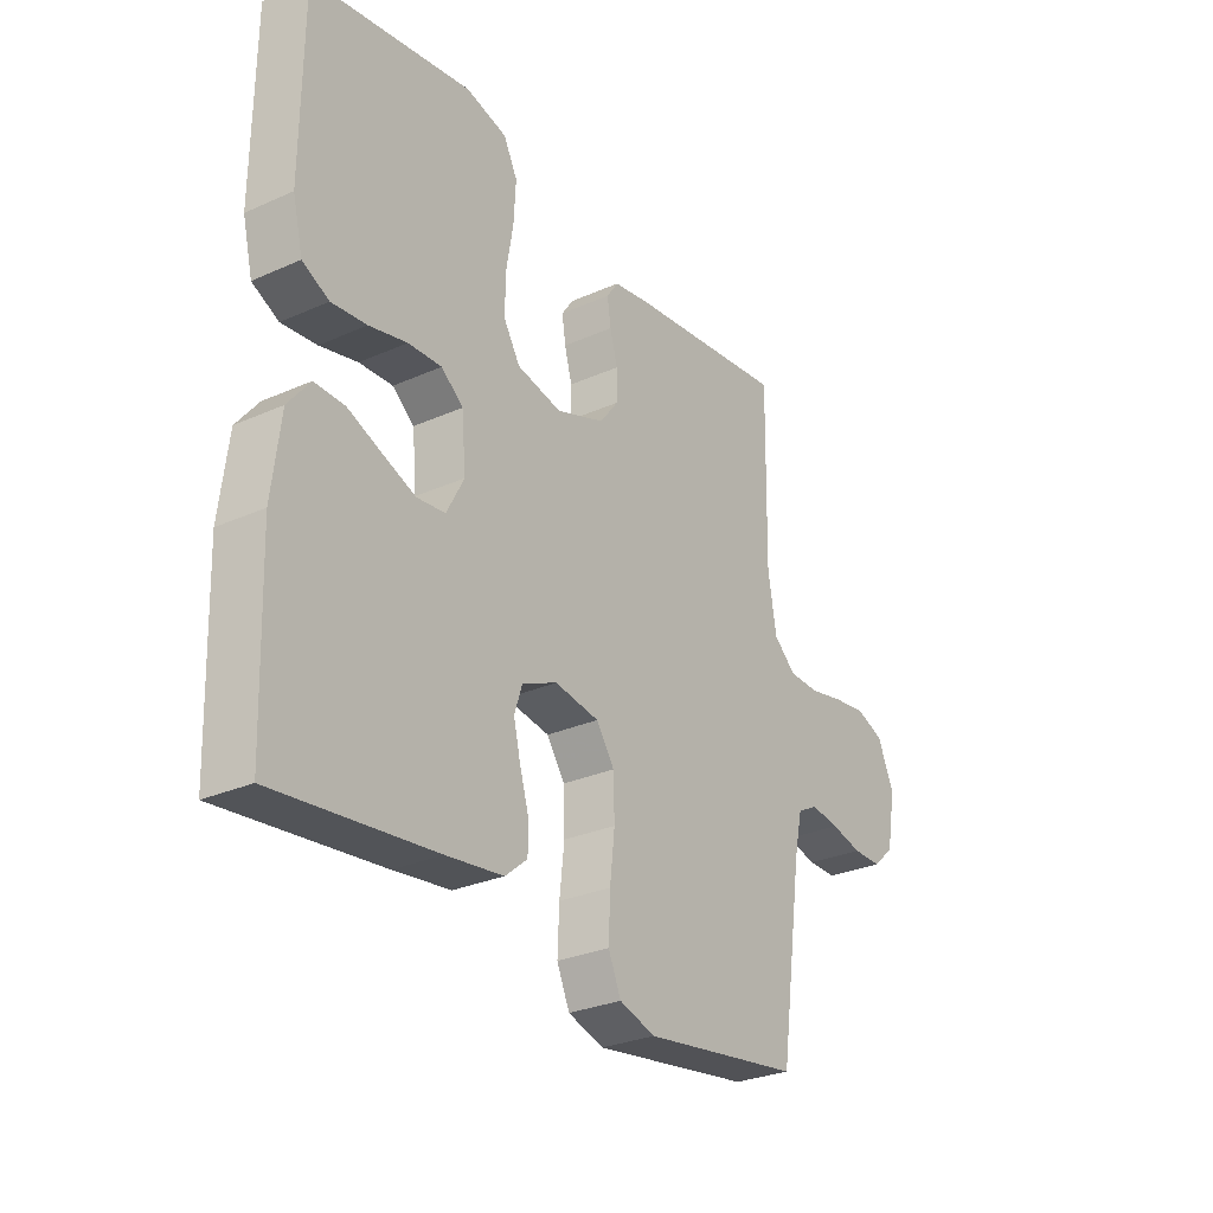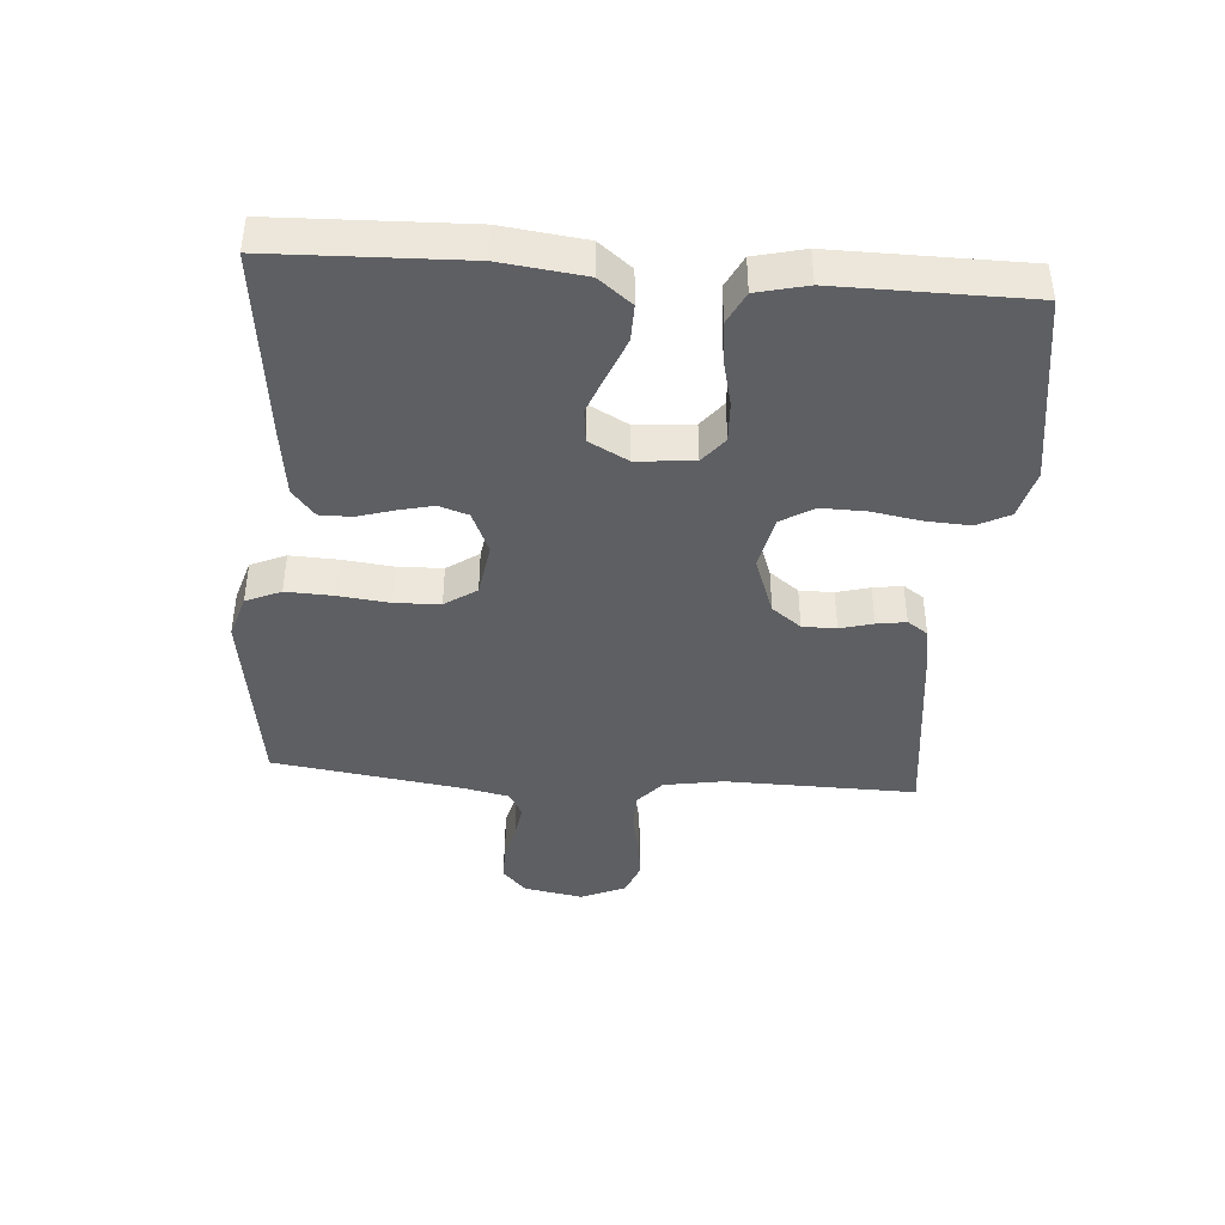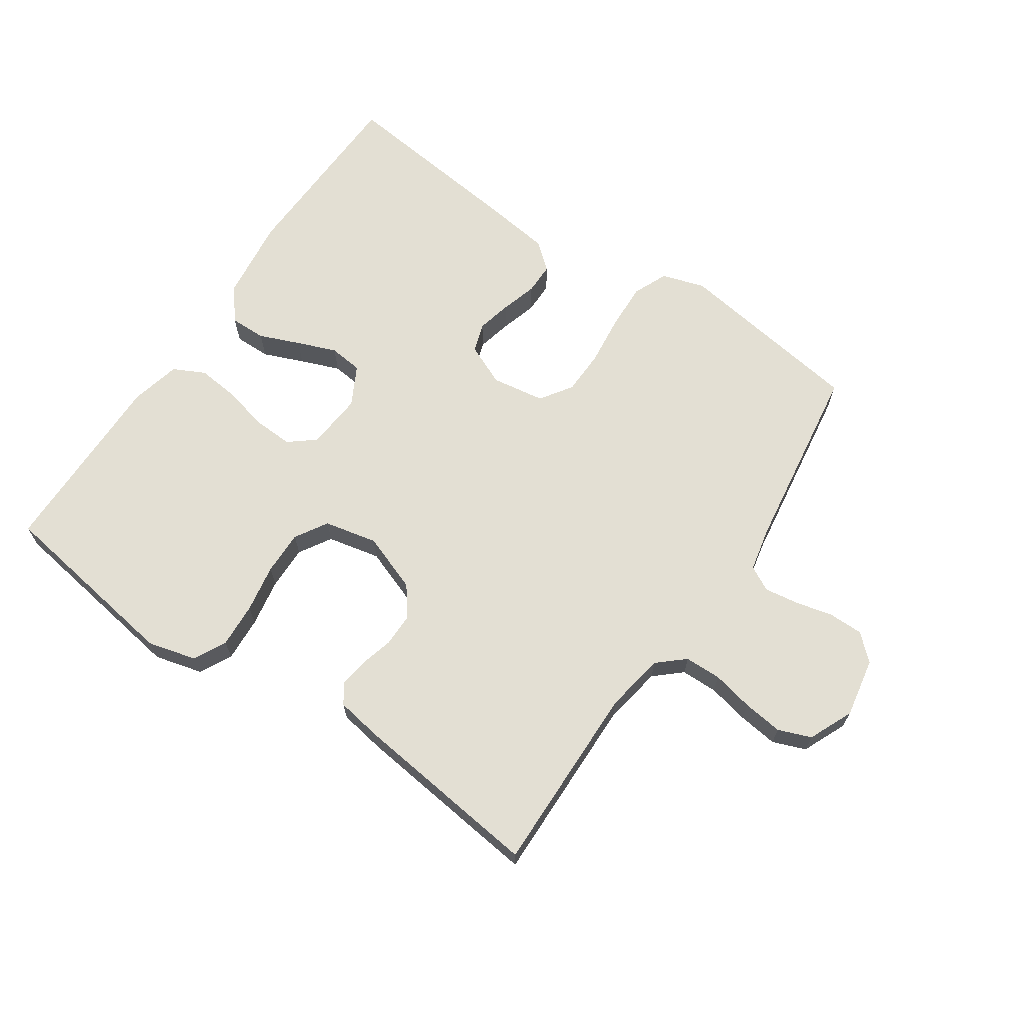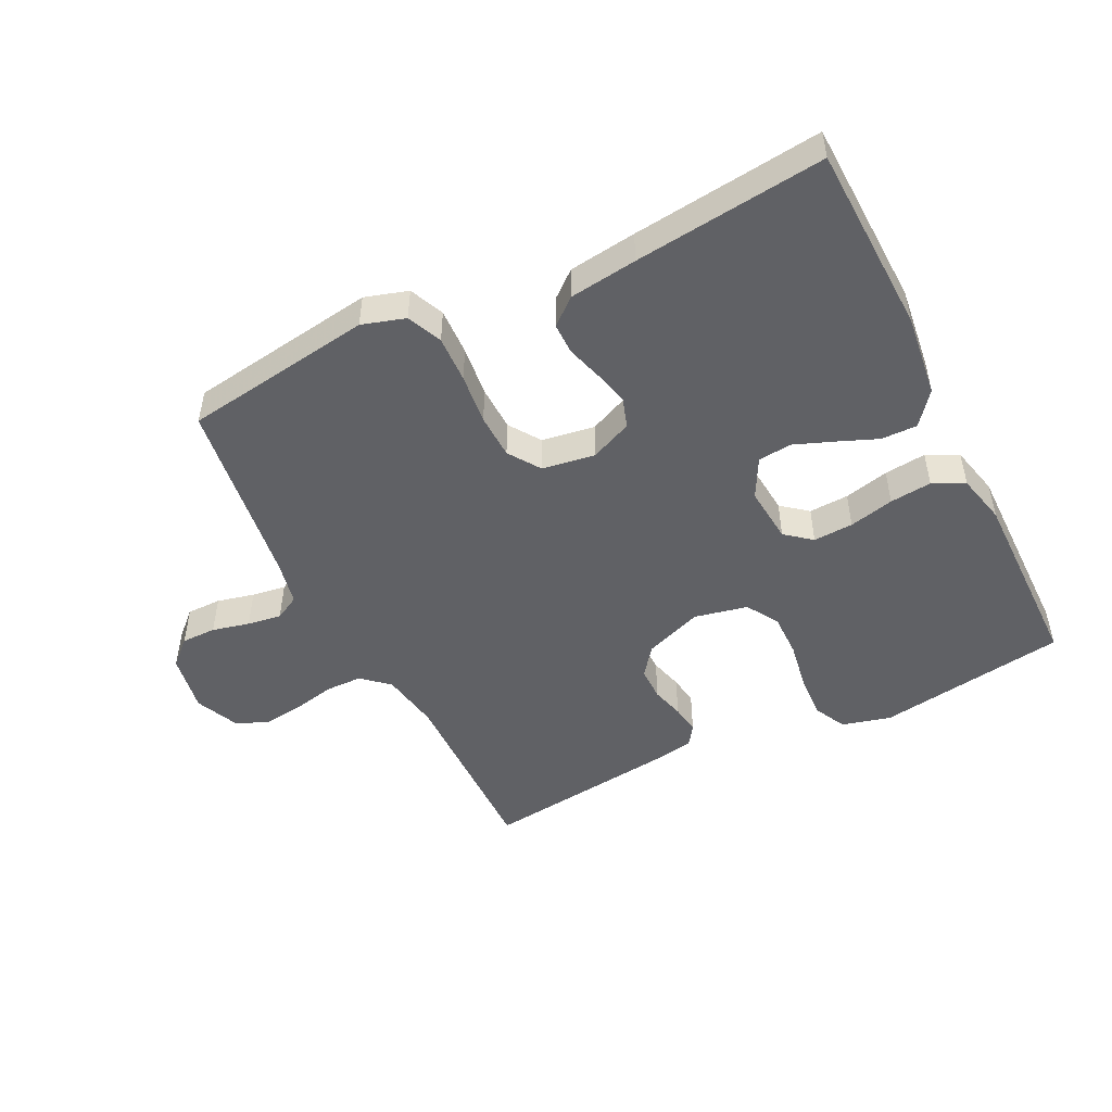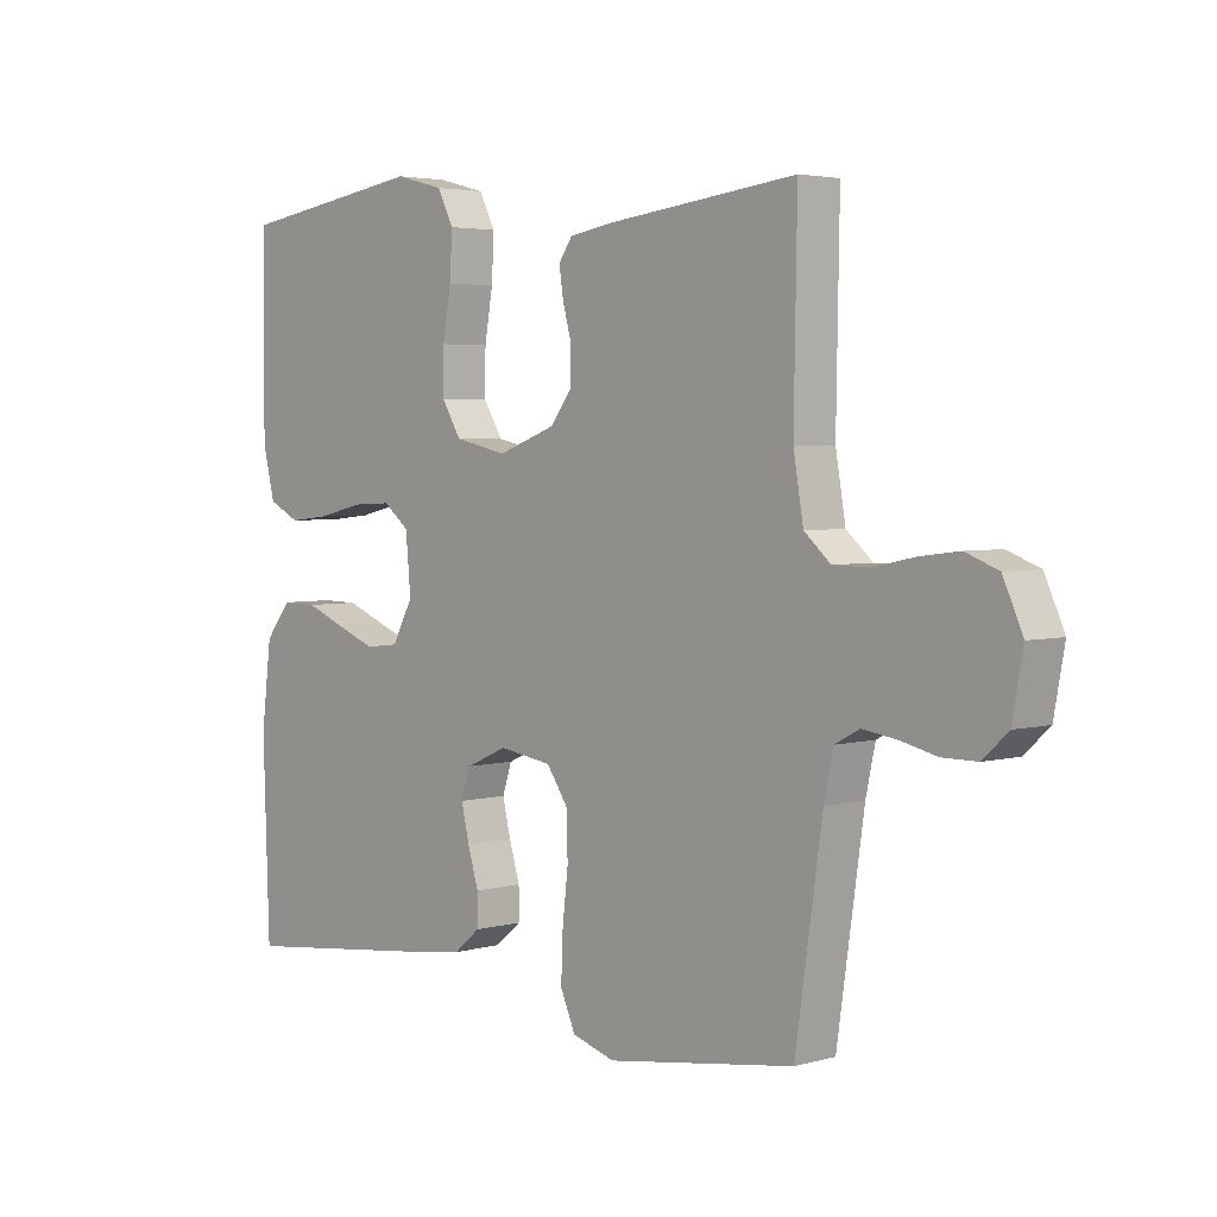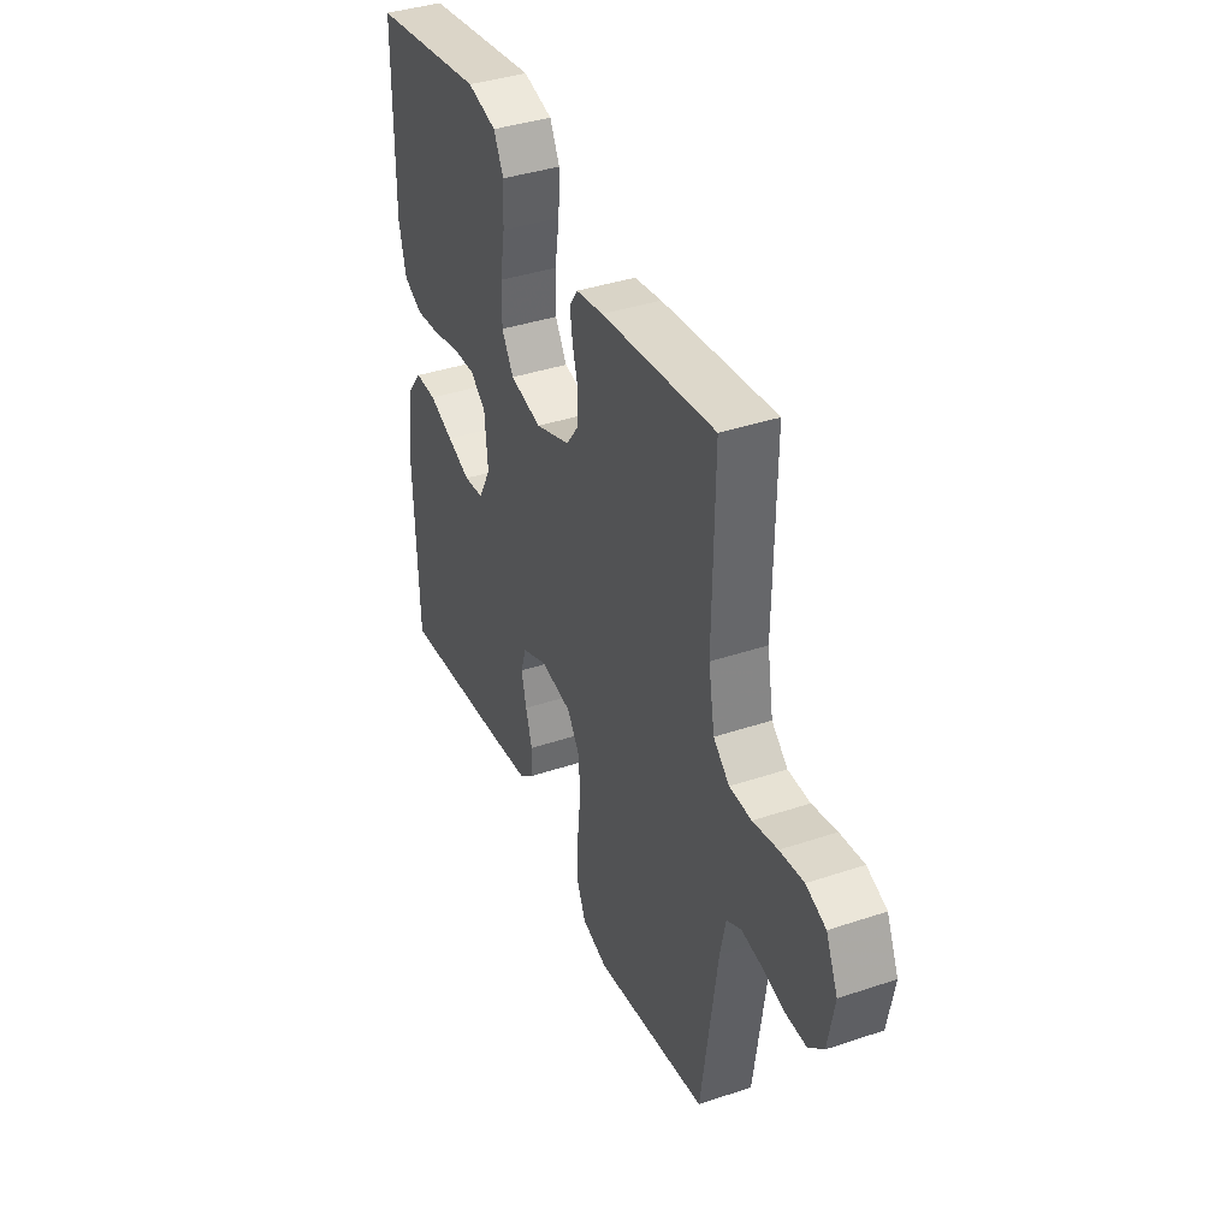
<metadata>
{"format":"obj","ext":"obj","renderer":"f3d","projection":"perspective","resolution":1024,"background":"white","views":[{"elev":-28.7,"azim":-56.3,"up":"+Z"},{"elev":-41.8,"azim":-94.3,"up":"+Y"},{"elev":66.9,"azim":34.1,"up":"+Y"},{"elev":-49.0,"azim":-153.6,"up":"+Y"},{"elev":3.6,"azim":46.9,"up":"+Z"},{"elev":38.7,"azim":67.1,"up":"+Z"}]}
</metadata>
<code>
v 0.5 0.07 0.5
v 0.495 0.07 0.2
v 0.511 0.07 0.106
v 0.553 0.07 0.069
v 0.611 0.07 0.068
v 0.676 0.07 0.082
v 0.739 0.07 0.09
v 0.791 0.07 0.07
v 0.822 0.07 0
v 0.805 0.07 -0.094
v 0.765 0.07 -0.131
v 0.71 0.07 -0.131
v 0.651 0.07 -0.117
v 0.597 0.07 -0.109
v 0.558 0.07 -0.13
v 0.543 0.07 -0.2
v 0.5 0.07 -0.5
v 0.2 0.07 -0.544
v 0.132 0.07 -0.523
v 0.108 0.07 -0.468
v 0.111 0.07 -0.394
v 0.12 0.07 -0.314
v 0.118 0.07 -0.243
v 0.084 0.07 -0.193
v 0 0.07 -0.18
v -0.066 0.07 -0.209
v -0.081 0.07 -0.255
v -0.068 0.07 -0.31
v -0.051 0.07 -0.367
v -0.051 0.07 -0.417
v -0.093 0.07 -0.452
v -0.2 0.07 -0.466
v -0.5 0.07 -0.5
v -0.51 0.07 -0.2
v -0.494 0.07 -0.069
v -0.453 0.07 -0.017
v -0.396 0.07 -0.018
v -0.332 0.07 -0.044
v -0.27 0.07 -0.068
v -0.217 0.07 -0.062
v -0.184 0.07 0
v -0.192 0.07 0.09
v -0.233 0.07 0.123
v -0.296 0.07 0.12
v -0.367 0.07 0.103
v -0.433 0.07 0.096
v -0.483 0.07 0.121
v -0.502 0.07 0.2
v -0.5 0.07 0.5
v -0.2 0.07 0.546
v -0.123 0.07 0.526
v -0.097 0.07 0.475
v -0.101 0.07 0.404
v -0.114 0.07 0.328
v -0.115 0.07 0.258
v -0.084 0.07 0.207
v 0 0.07 0.189
v 0.092 0.07 0.223
v 0.127 0.07 0.269
v 0.127 0.07 0.322
v 0.113 0.07 0.374
v 0.106 0.07 0.42
v 0.128 0.07 0.452
v 0.2 0.07 0.464
v 0.5 0 0.5
v 0.495 0 0.2
v 0.511 0 0.106
v 0.553 0 0.069
v 0.611 0 0.068
v 0.676 0 0.082
v 0.739 0 0.09
v 0.791 0 0.07
v 0.822 0 0
v 0.805 0 -0.094
v 0.765 0 -0.131
v 0.71 0 -0.131
v 0.651 0 -0.117
v 0.597 0 -0.109
v 0.558 0 -0.13
v 0.543 0 -0.2
v 0.5 0 -0.5
v 0.2 0 -0.544
v 0.132 0 -0.523
v 0.108 0 -0.468
v 0.111 0 -0.394
v 0.12 0 -0.314
v 0.118 0 -0.243
v 0.084 0 -0.193
v 0 0 -0.18
v -0.066 0 -0.209
v -0.081 0 -0.255
v -0.068 0 -0.31
v -0.051 0 -0.367
v -0.051 0 -0.417
v -0.093 0 -0.452
v -0.2 0 -0.466
v -0.5 0 -0.5
v -0.51 0 -0.2
v -0.494 0 -0.069
v -0.453 0 -0.017
v -0.396 0 -0.018
v -0.332 0 -0.044
v -0.27 0 -0.068
v -0.217 0 -0.062
v -0.184 0 0
v -0.192 0 0.09
v -0.233 0 0.123
v -0.296 0 0.12
v -0.367 0 0.103
v -0.433 0 0.096
v -0.483 0 0.121
v -0.502 0 0.2
v -0.5 0 0.5
v -0.2 0 0.546
v -0.123 0 0.526
v -0.097 0 0.475
v -0.101 0 0.404
v -0.114 0 0.328
v -0.115 0 0.258
v -0.084 0 0.207
v 0 0 0.189
v 0.092 0 0.223
v 0.127 0 0.269
v 0.127 0 0.322
v 0.113 0 0.374
v 0.106 0 0.42
v 0.128 0 0.452
v 0.2 0 0.464
f 64 1 2
f 63 64 2
f 62 63 2
f 61 62 2
f 60 61 2
f 59 60 2 3
f 58 59 3 4
f 57 58 4
f 56 57 4
f 52 53 54
f 51 52 54
f 50 51 54
f 49 50 54
f 48 49 54
f 47 48 54
f 46 47 54
f 45 46 54
f 44 45 54
f 43 44 54 55
f 42 43 55 56
f 36 37 38
f 35 36 38
f 34 35 38
f 33 34 38
f 32 33 38
f 31 32 38
f 30 31 38
f 29 30 38
f 28 29 38
f 27 28 38 39
f 26 27 39 40
f 20 21 22
f 19 20 22
f 18 19 22
f 17 18 22
f 16 17 22
f 15 16 22 23
f 14 15 23 24
f 11 12 13
f 10 11 13
f 9 10 13
f 8 9 13
f 7 8 13
f 6 7 13
f 5 6 13
f 4 5 13 14
f 14 24 25
f 4 14 25
f 56 4 25
f 42 56 25
f 41 42 25
f 25 26 40 41
f 66 65 128
f 66 128 127
f 66 127 126
f 66 126 125
f 66 125 124
f 67 66 124 123
f 68 67 123 122
f 68 122 121
f 68 121 120
f 118 117 116
f 118 116 115
f 118 115 114
f 118 114 113
f 118 113 112
f 118 112 111
f 118 111 110
f 118 110 109
f 118 109 108
f 119 118 108 107
f 120 119 107 106
f 102 101 100
f 102 100 99
f 102 99 98
f 102 98 97
f 102 97 96
f 102 96 95
f 102 95 94
f 102 94 93
f 102 93 92
f 103 102 92 91
f 104 103 91 90
f 86 85 84
f 86 84 83
f 86 83 82
f 86 82 81
f 86 81 80
f 87 86 80 79
f 88 87 79 78
f 77 76 75
f 77 75 74
f 77 74 73
f 77 73 72
f 77 72 71
f 77 71 70
f 77 70 69
f 78 77 69 68
f 89 88 78
f 89 78 68
f 89 68 120
f 89 120 106
f 89 106 105
f 105 104 90 89
f 1 65 66 2
f 2 66 67 3
f 3 67 68 4
f 4 68 69 5
f 5 69 70 6
f 6 70 71 7
f 7 71 72 8
f 8 72 73 9
f 9 73 74 10
f 10 74 75 11
f 11 75 76 12
f 12 76 77 13
f 13 77 78 14
f 14 78 79 15
f 15 79 80 16
f 16 80 81 17
f 17 81 82 18
f 18 82 83 19
f 19 83 84 20
f 20 84 85 21
f 21 85 86 22
f 22 86 87 23
f 23 87 88 24
f 24 88 89 25
f 25 89 90 26
f 26 90 91 27
f 27 91 92 28
f 28 92 93 29
f 29 93 94 30
f 30 94 95 31
f 31 95 96 32
f 32 96 97 33
f 33 97 98 34
f 34 98 99 35
f 35 99 100 36
f 36 100 101 37
f 37 101 102 38
f 38 102 103 39
f 39 103 104 40
f 40 104 105 41
f 41 105 106 42
f 42 106 107 43
f 43 107 108 44
f 44 108 109 45
f 45 109 110 46
f 46 110 111 47
f 47 111 112 48
f 48 112 113 49
f 49 113 114 50
f 50 114 115 51
f 51 115 116 52
f 52 116 117 53
f 53 117 118 54
f 54 118 119 55
f 55 119 120 56
f 56 120 121 57
f 57 121 122 58
f 58 122 123 59
f 59 123 124 60
f 60 124 125 61
f 61 125 126 62
f 62 126 127 63
f 63 127 128 64
f 64 128 65 1

</code>
